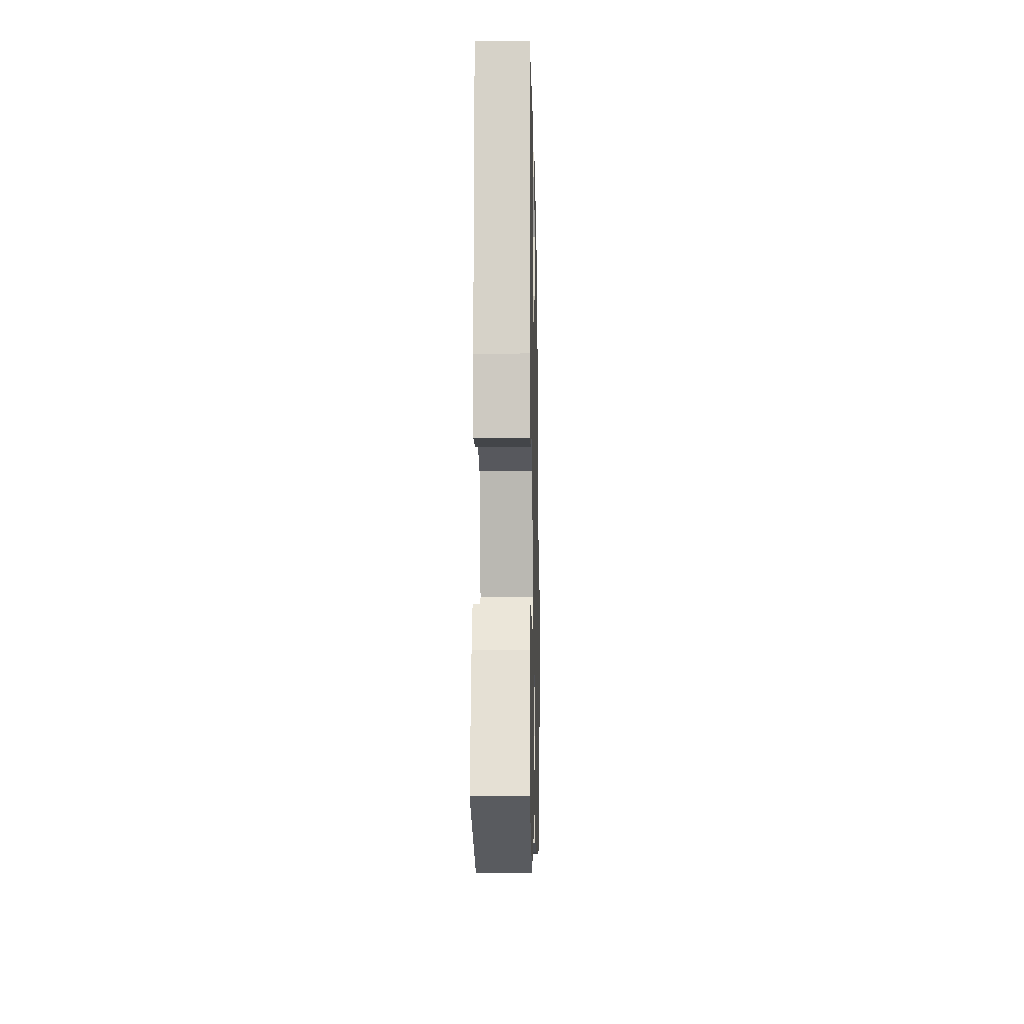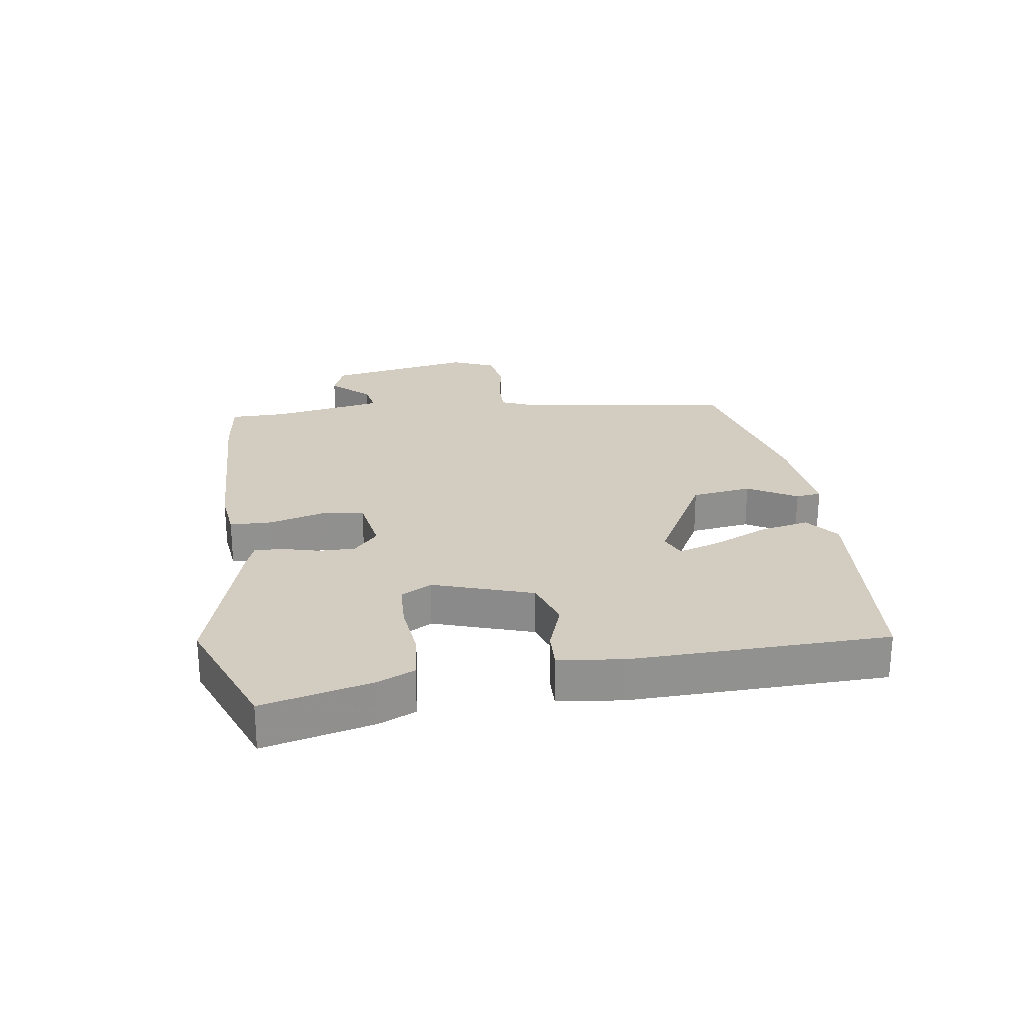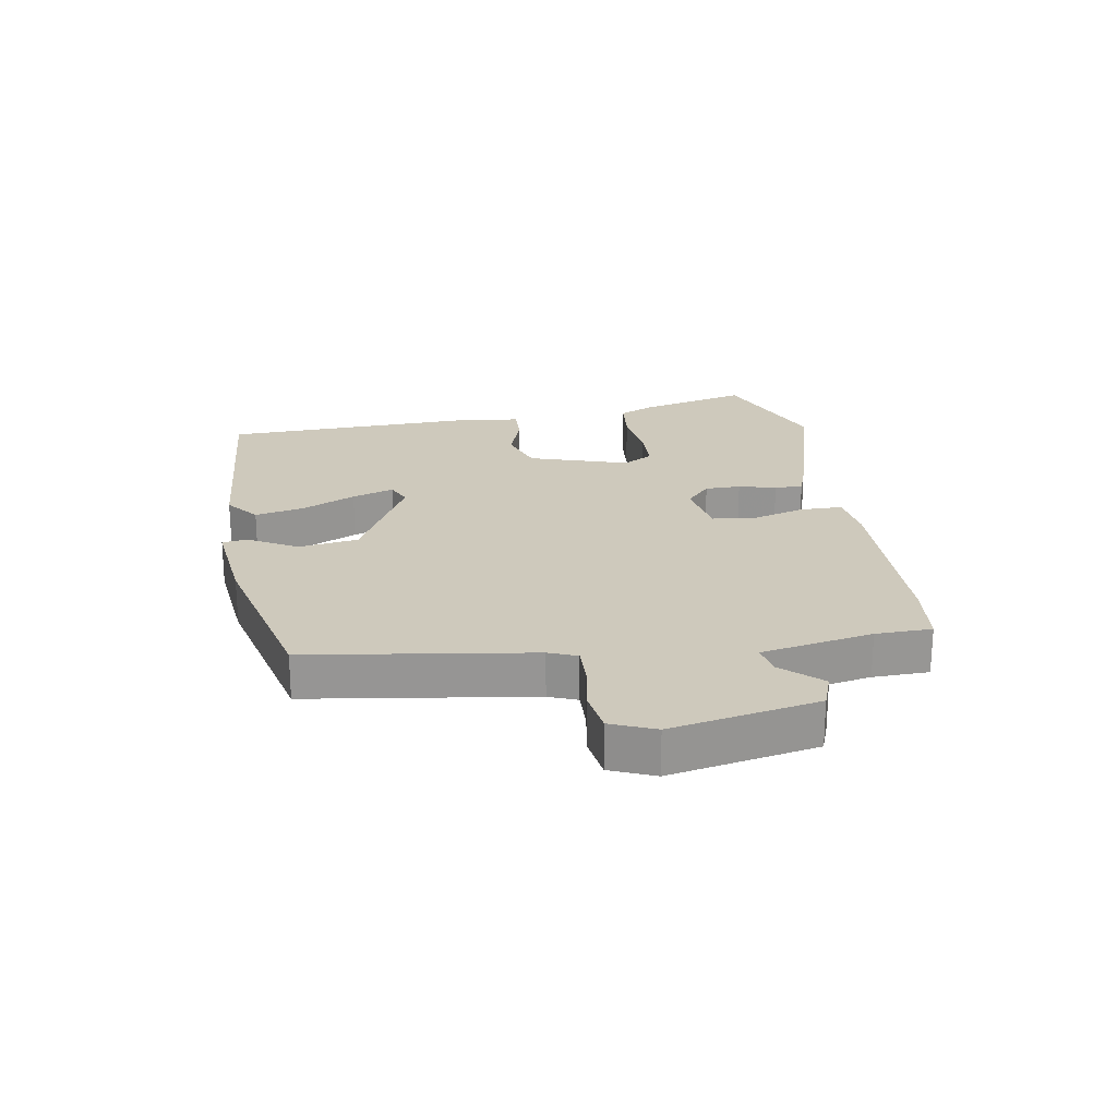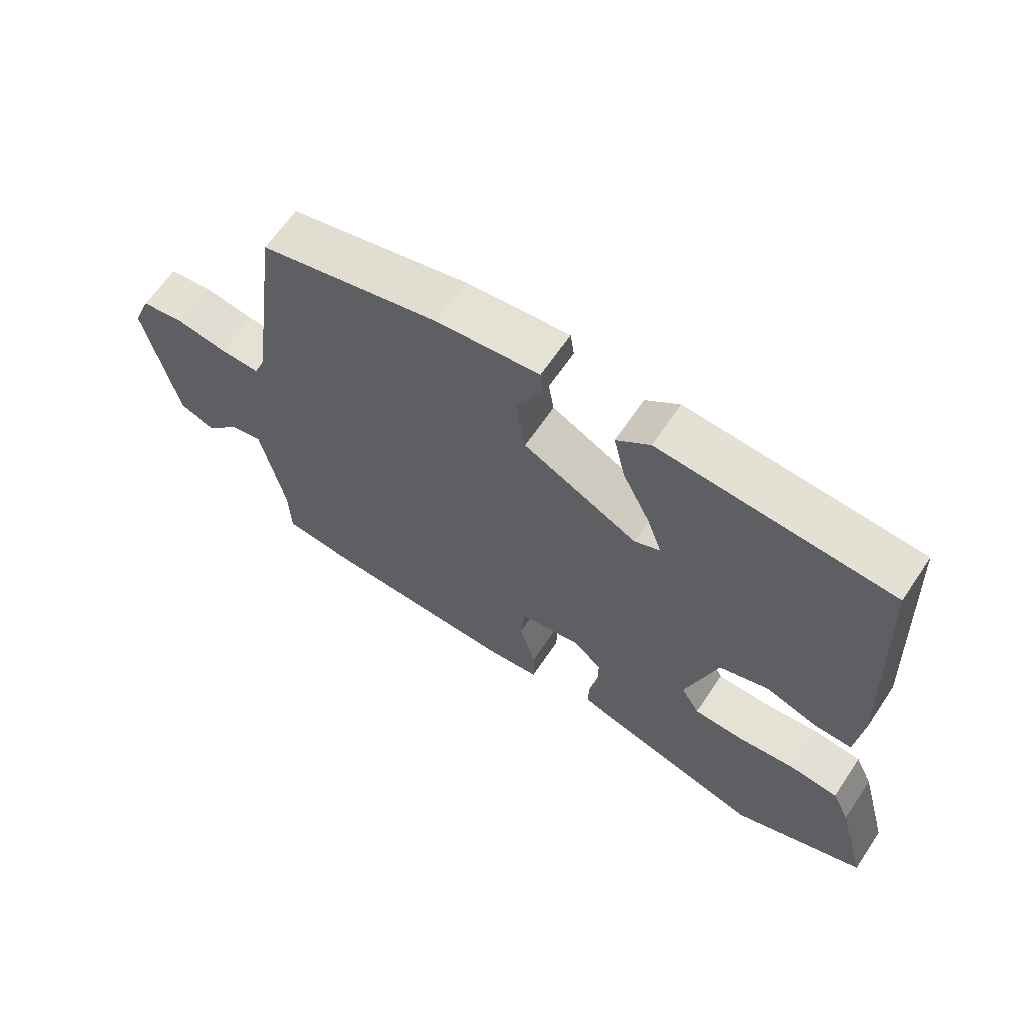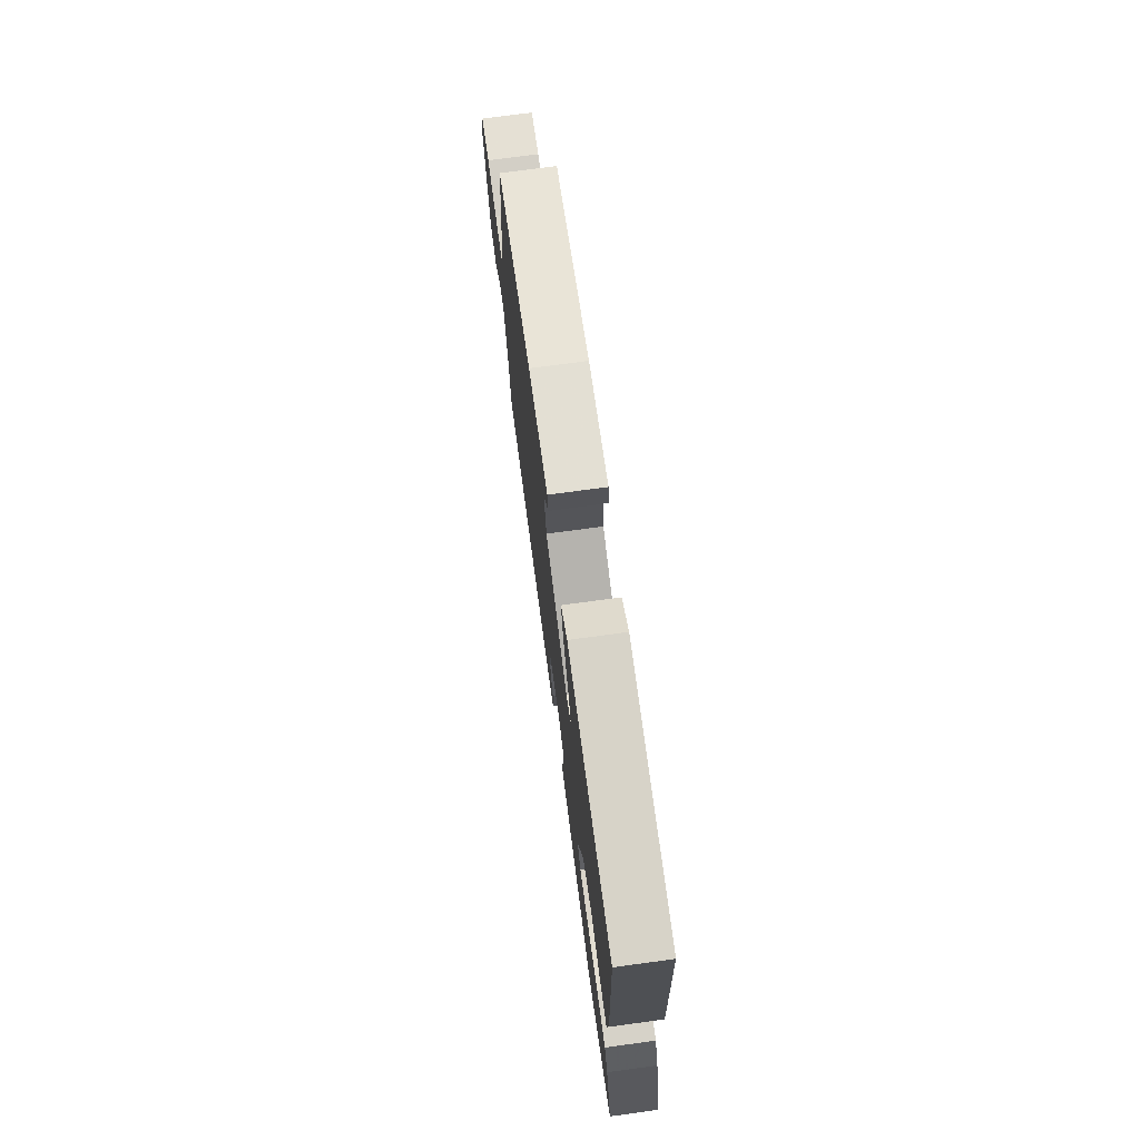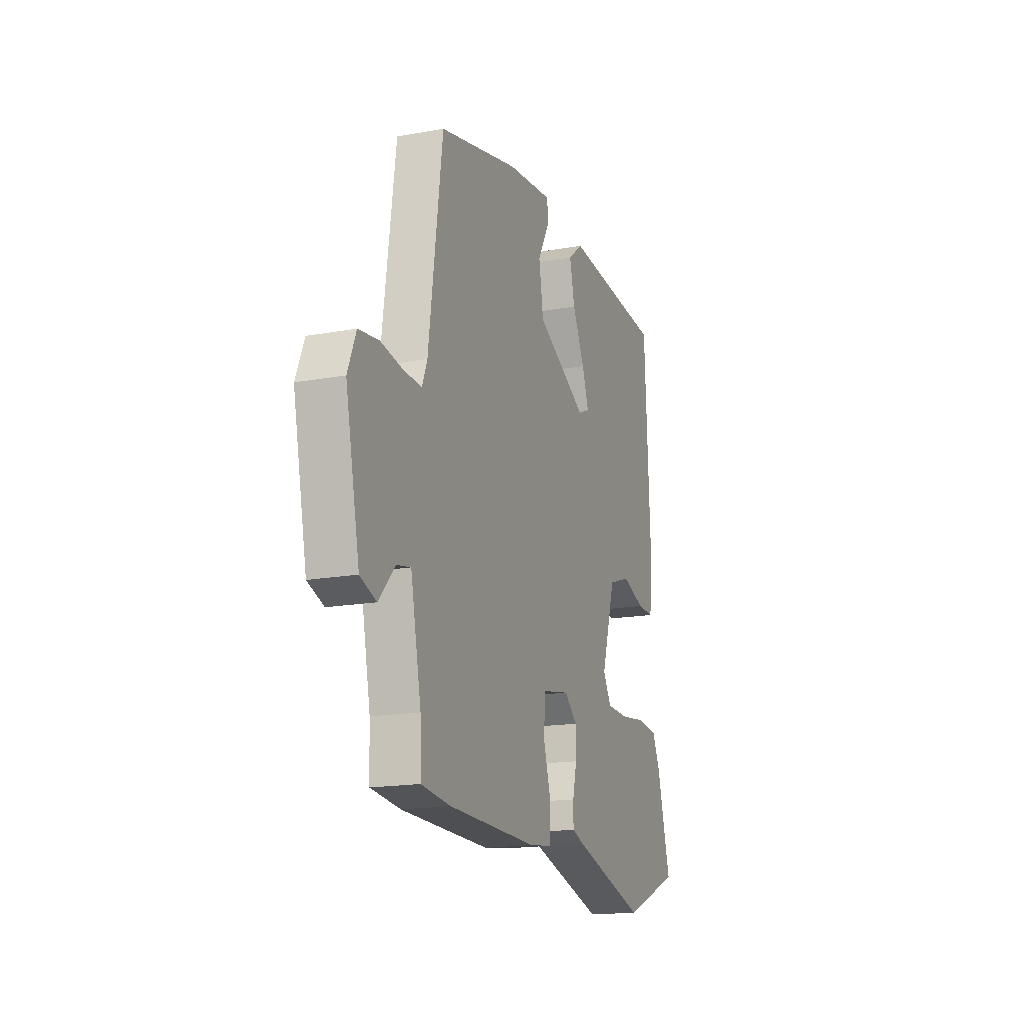
<metadata>
{"format":"obj","ext":"obj","renderer":"f3d","projection":"perspective","resolution":1024,"background":"white","views":[{"elev":-9.8,"azim":-88.8,"up":"+Z"},{"elev":24.5,"azim":-97.2,"up":"+Y"},{"elev":22.5,"azim":81.2,"up":"+Y"},{"elev":64.3,"azim":-146.1,"up":"+Z"},{"elev":73.5,"azim":-97.7,"up":"+Z"},{"elev":-17.3,"azim":109.9,"up":"+Z"}]}
</metadata>
<code>
v 0.532 0.07 -0.497
v 0.428 0.07 -0.508
v 0.112 0.07 -0.512
v 0.031 0.07 -0.501
v 0.031 0.07 -0.433
v 0.057 0.07 -0.346
v 0.05 0.07 -0.275
v -0.046 0.07 -0.257
v -0.091 0.07 -0.296
v -0.092 0.07 -0.354
v -0.077 0.07 -0.415
v -0.077 0.07 -0.461
v -0.121 0.07 -0.476
v -0.383 0.07 -0.548
v -0.59 0.07 -0.463
v -0.543 0.07 -0.287
v -0.515 0.07 -0.228
v -0.438 0.07 -0.221
v -0.346 0.07 -0.233
v -0.269 0.07 -0.231
v -0.24 0.07 -0.182
v -0.29 0.07 -0.02
v -0.368 0.07 0.007
v -0.45 0.07 -0.02
v -0.51 0.07 -0.021
v -0.521 0.07 0.083
v -0.502 0.07 0.497
v -0.137 0.07 0.518
v -0.084 0.07 0.475
v -0.102 0.07 0.396
v -0.145 0.07 0.308
v -0.169 0.07 0.24
v -0.128 0.07 0.221
v 0.053 0.07 0.313
v 0.069 0.07 0.41
v 0.025 0.07 0.49
v 0.031 0.07 0.531
v 0.193 0.07 0.511
v 0.477 0.07 0.439
v 0.526 0.07 0.076
v 0.544 0.07 0.03
v 0.607 0.07 0.031
v 0.687 0.07 0.043
v 0.757 0.07 0.032
v 0.786 0.07 -0.04
v 0.736 0.07 -0.278
v 0.679 0.07 -0.298
v 0.622 0.07 -0.235
v 0.572 0.07 -0.225
v 0.535 0.07 -0.406
v 0.532 0 -0.497
v 0.428 0 -0.508
v 0.112 0 -0.512
v 0.031 0 -0.501
v 0.031 0 -0.433
v 0.057 0 -0.346
v 0.05 0 -0.275
v -0.046 0 -0.257
v -0.091 0 -0.296
v -0.092 0 -0.354
v -0.077 0 -0.415
v -0.077 0 -0.461
v -0.121 0 -0.476
v -0.383 0 -0.548
v -0.59 0 -0.463
v -0.543 0 -0.287
v -0.515 0 -0.228
v -0.438 0 -0.221
v -0.346 0 -0.233
v -0.269 0 -0.231
v -0.24 0 -0.182
v -0.29 0 -0.02
v -0.368 0 0.007
v -0.45 0 -0.02
v -0.51 0 -0.021
v -0.521 0 0.083
v -0.502 0 0.497
v -0.137 0 0.518
v -0.084 0 0.475
v -0.102 0 0.396
v -0.145 0 0.308
v -0.169 0 0.24
v -0.128 0 0.221
v 0.053 0 0.313
v 0.069 0 0.41
v 0.025 0 0.49
v 0.031 0 0.531
v 0.193 0 0.511
v 0.477 0 0.439
v 0.526 0 0.076
v 0.544 0 0.03
v 0.607 0 0.031
v 0.687 0 0.043
v 0.757 0 0.032
v 0.786 0 -0.04
v 0.736 0 -0.278
v 0.679 0 -0.298
v 0.622 0 -0.235
v 0.572 0 -0.225
v 0.535 0 -0.406
f 45 46 47 48
f 45 48 49
f 42 43 44 45
f 41 42 45 49
f 40 41 49 50
f 35 36 37 38
f 34 35 38 39
f 33 34 39 40
f 28 29 30 31
f 28 31 32
f 27 28 32
f 26 27 32
f 23 24 25 26
f 22 23 26 32
f 21 22 32 33
f 16 17 18 19
f 16 19 20
f 15 16 20
f 14 15 20
f 13 14 20 21
f 10 11 12 13
f 9 10 13 21
f 3 4 5 6
f 3 6 7
f 2 3 7
f 1 2 7
f 50 1 7
f 40 50 7
f 33 40 7 8
f 8 9 21 33
f 98 97 96 95
f 99 98 95
f 95 94 93 92
f 99 95 92 91
f 100 99 91 90
f 88 87 86 85
f 89 88 85 84
f 90 89 84 83
f 81 80 79 78
f 82 81 78
f 82 78 77
f 82 77 76
f 76 75 74 73
f 82 76 73 72
f 83 82 72 71
f 69 68 67 66
f 70 69 66
f 70 66 65
f 70 65 64
f 71 70 64 63
f 63 62 61 60
f 71 63 60 59
f 56 55 54 53
f 57 56 53
f 57 53 52
f 57 52 51
f 57 51 100
f 57 100 90
f 58 57 90 83
f 83 71 59 58
f 1 51 52 2
f 2 52 53 3
f 3 53 54 4
f 4 54 55 5
f 5 55 56 6
f 6 56 57 7
f 7 57 58 8
f 8 58 59 9
f 9 59 60 10
f 10 60 61 11
f 11 61 62 12
f 12 62 63 13
f 13 63 64 14
f 14 64 65 15
f 15 65 66 16
f 16 66 67 17
f 17 67 68 18
f 18 68 69 19
f 19 69 70 20
f 20 70 71 21
f 21 71 72 22
f 22 72 73 23
f 23 73 74 24
f 24 74 75 25
f 25 75 76 26
f 26 76 77 27
f 27 77 78 28
f 28 78 79 29
f 29 79 80 30
f 30 80 81 31
f 31 81 82 32
f 32 82 83 33
f 33 83 84 34
f 34 84 85 35
f 35 85 86 36
f 36 86 87 37
f 37 87 88 38
f 38 88 89 39
f 39 89 90 40
f 40 90 91 41
f 41 91 92 42
f 42 92 93 43
f 43 93 94 44
f 44 94 95 45
f 45 95 96 46
f 46 96 97 47
f 47 97 98 48
f 48 98 99 49
f 49 99 100 50
f 50 100 51 1

</code>
